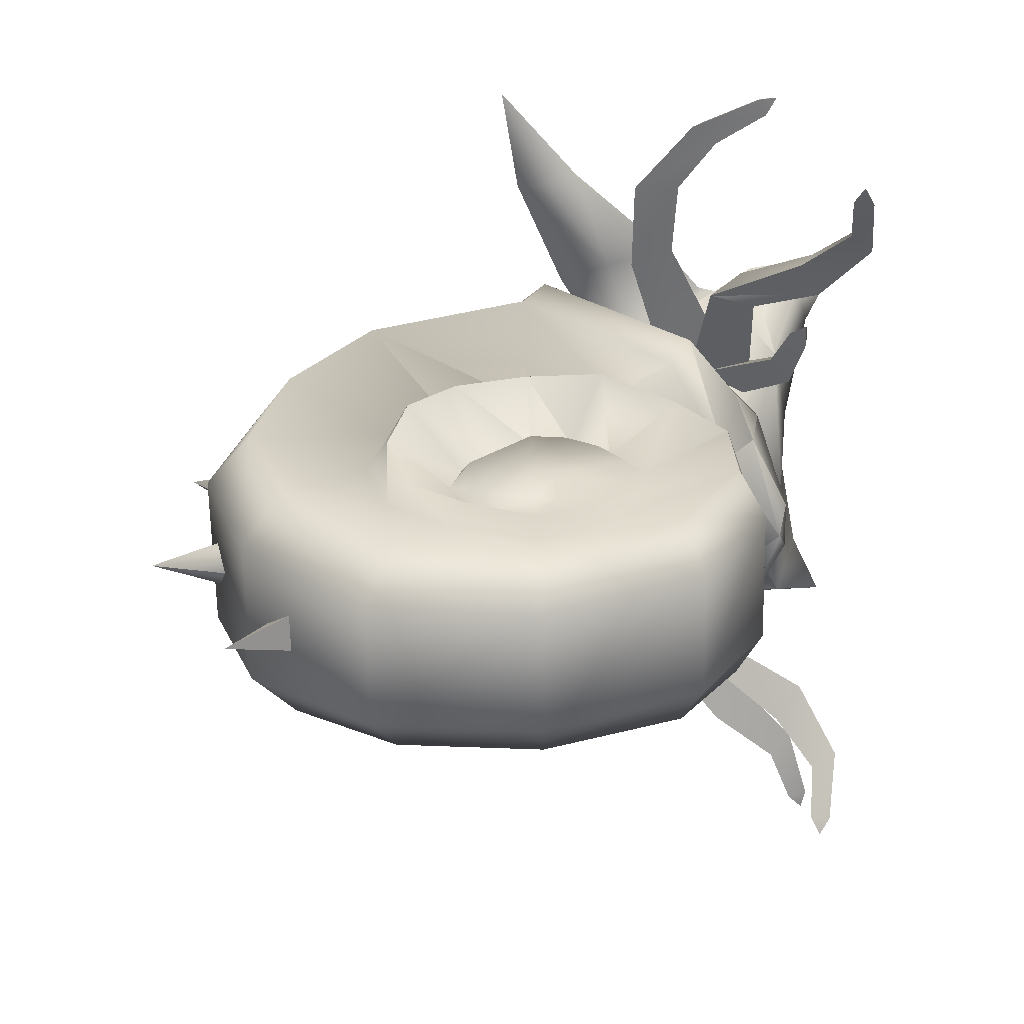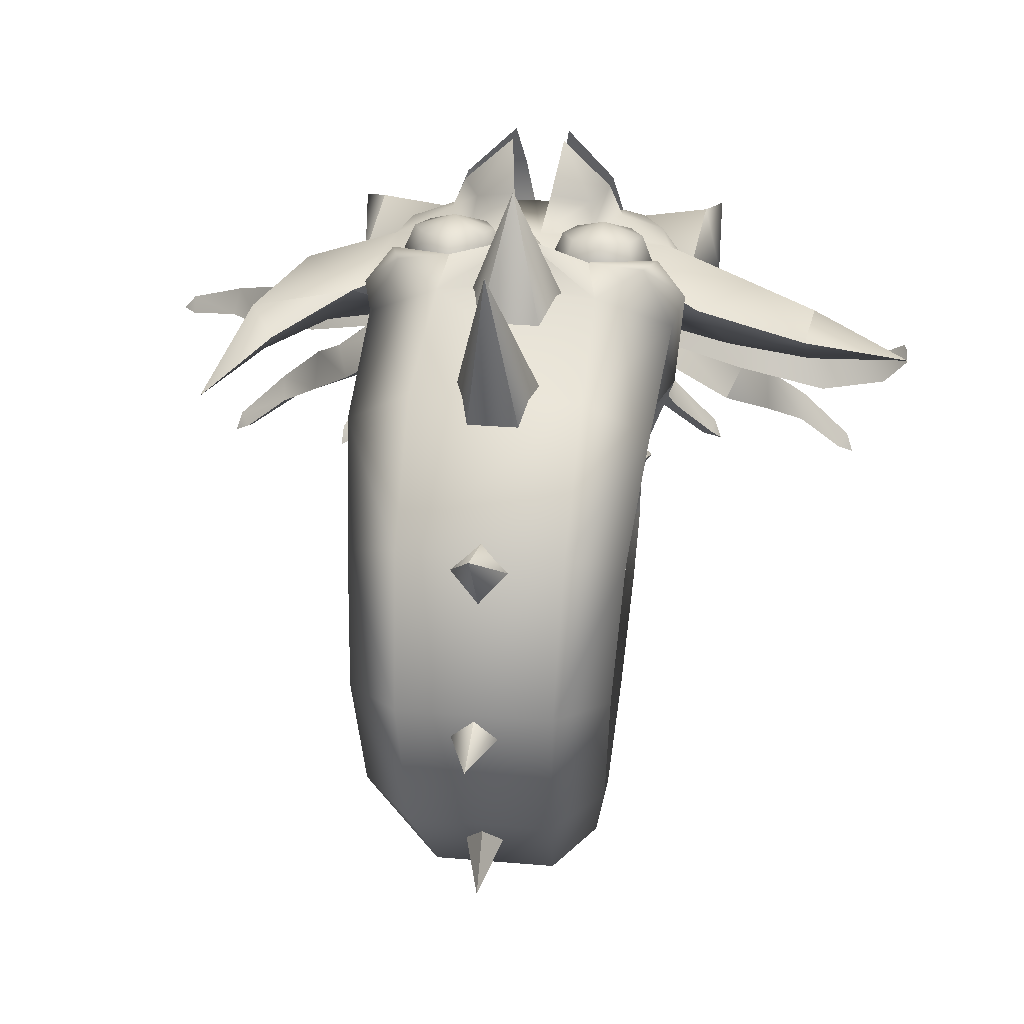
<metadata>
{"format":"obj","ext":"obj","renderer":"f3d","projection":"perspective","resolution":1024,"background":"white","views":[{"elev":-66.0,"azim":-90.8,"up":"+Z"},{"elev":21.2,"azim":-174.5,"up":"+Z"}]}
</metadata>
<code>
v -0.05914 0.3233 0.01033
v -0.06262 0.2589 0.032
v -0.09039 0.2594 0.01562
v 0.07104 0.3986 0.114
v 0.1197 0.3772 0.08623
v 0.1209 0.2533 0.1325
v -0.05186 0.2559 -0.02981
v -0.04272 0.2864 -0.0375
v -0.08925 0.3149 -0.003844
v 0.07276 0.3188 0.01215
v 0.1036 0.3084 -0.001182
v 0.09947 0.253 0.01824
v 0.05521 0.2831 -0.03615
v 0.06206 0.2521 -0.02823
v -0.05486 0.4028 0.1123
v -0.1139 0.2612 0.1293
v -0.1031 0.3847 0.08316
v 0.07128 0.2544 0.03385
v 0.06371 0.29 0.1618
v -0.05615 0.295 0.1592
v 0.07274 0.4702 0.02114
v -0.04817 0.4743 0.01947
v 0.1033 0.3446 -0.03416
v 0.05527 0.3056 -0.05775
v -0.08557 0.351 -0.03676
v -0.05517 0.3662 -0.02777
v 0.1119 0.4385 0.007479
v -0.08997 0.4453 0.004693
v 0.07273 0.3619 -0.02601
v -0.04066 0.3088 -0.05907
v 0.07117 0.4963 -0.09161
v 0.109 0.46 -0.09016
v -0.0819 0.4665 -0.0928
v -0.04274 0.5001 -0.09319
v -0.05184 0.3805 -0.08913
v -0.0764 0.3643 -0.08902
v -0.039 0.317 -0.08728
v 0.09548 0.3585 -0.08764
v 0.05593 0.3138 -0.08597
v 0.07208 0.3763 -0.08842
v -0.03793 0.3072 -0.116
v -0.06427 0.3476 -0.1384
v 0.07024 0.3578 -0.145
v -0.07671 0.4349 -0.1839
v -0.03851 0.4632 -0.2002
v 0.08361 0.3426 -0.1364
v 0.055 0.3041 -0.1147
v 0.06741 0.4596 -0.1987
v 0.1032 0.4288 -0.1814
v -0.04967 0.3619 -0.1466
v -0.03345 0.3718 -0.2827
v -0.06635 0.3566 -0.2557
v 0.05848 0.3687 -0.2815
v -0.03852 0.2839 -0.1304
v -0.06326 0.3057 -0.1693
v -0.04878 0.3139 -0.1834
v 0.09053 0.3513 -0.2536
v 0.06713 0.3099 -0.1818
v 0.08063 0.3008 -0.1673
v 0.05341 0.2808 -0.1291
v -0.03639 0.2494 -0.2965
v 0.05917 0.249 -0.1892
v 0.06895 0.2491 -0.1721
v 0.05455 0.2464 -0.2953
v 0.08615 0.246 -0.2658
v 0.05241 0.2497 -0.1323
v -0.04375 0.2524 -0.1907
v -0.05496 0.2533 -0.1738
v -0.06973 0.2513 -0.268
v -0.03952 0.2528 -0.1336
v 0.05093 0.1318 -0.2413
v -0.04299 0.135 -0.2426
v -0.05777 0.2078 -0.1536
v 0.08413 0.1452 -0.2212
v 0.05802 0.1956 -0.1638
v -0.07475 0.1506 -0.2234
v 0.05461 0.233 -0.1149
v 0.06813 0.2036 -0.1519
v -0.0469 0.1992 -0.1653
v -0.04332 0.2364 -0.1162
v 0.06797 0.1824 -0.1193
v 0.08453 0.09911 -0.1459
v 0.05765 0.1717 -0.1232
v 0.06028 0.2335 -0.08978
v 0.05099 0.08108 -0.1519
v -0.04793 0.08442 -0.1532
v -0.08134 0.1047 -0.1482
v -0.05026 0.1753 -0.1247
v -0.05993 0.1868 -0.1211
v -0.04964 0.2372 -0.0913
v -0.06153 0.1837 -0.08503
v 0.06837 0.1794 -0.08324
v 0.05795 0.1677 -0.08207
v -0.01993 0.08438 -0.07986
v 0.02004 0.08303 -0.07931
v -0.05196 0.1714 -0.08359
v -0.08612 0.1086 -0.08236
v 0.08775 0.1027 -0.07996
v 0.09121 0.138 -0.02683
v 0.05934 0.1915 -0.05167
v -0.04965 0.1052 -0.05079
v 0.05027 0.1018 -0.04941
v -0.08766 0.1441 -0.0293
v -0.05258 0.1953 -0.05321
v 0.06104 0.2199 -0.0334
v 0.1037 0.1945 0.005842
v -0.05287 0.2238 -0.03497
v -0.09818 0.2013 0.003056
v -0.07572 0.1909 0.01763
v 0.08016 0.1856 0.01978
v 0.09151 0.09119 -0.01858
v 0.1127 0.1221 0.04489
v -0.07015 0.0866 -0.06056
v -0.09135 0.09736 -0.02111
v -0.06821 0.07796 -0.005289
v 0.06974 0.08188 -0.05863
v 0.06569 0.07344 -0.003441
v -0.1131 0.1298 0.04177
v -0.1227 0.2439 0.1477
v -0.101 0.248 0.1768
v -0.09602 0.1524 0.08941
v -0.082 0.1048 0.04484
v 0.09684 0.1459 0.09207
v 0.1038 0.2401 0.1807
v 0.127 0.2345 0.1511
v 0.08087 0.09927 0.04709
v -0.000531 0.06459 -0.08409
v -0.0994 0.1449 0.02654
v -0.01801 0.0587 -0.06415
v 0.01596 0.05756 -0.06368
v 0.1004 0.1382 0.0293
v 0.07069 0.2 -0.05575
v -0.05007 0.2564 -0.08581
v -0.0626 0.2289 -0.04223
v -0.06221 0.2045 -0.05758
v 0.0713 0.2244 -0.04038
v -0.04984 0.302 -0.06301
v -0.04721 0.3006 -0.112
v -0.06175 0.256 -0.03794
v 0.06185 0.2526 -0.08427
v 0.07215 0.2515 -0.03609
v 0.06407 0.2982 -0.06144
v 0.0637 0.2969 -0.1104
v 0.06131 0.2496 -0.1252
v -0.04861 0.2533 -0.1267
v 0.002771 0.2631 0.1618
v 0.05588 0.2749 0.1852
v 0.002051 0.2549 0.194
v -0.05 0.2794 0.1827
v -0.09122 0.2706 0.1754
v 0.09664 0.2643 0.178
v -0.01225 0.4076 0.08072
v 0.02972 0.4062 0.0813
v 0.008759 0.4645 0.2205
v -0.02663 0.3767 0.1054
v 0.04131 0.3744 0.1063
v 0.006477 0.3559 0.1203
v -0.01757 0.4526 -0.00357
v 0.01222 0.4649 -0.02952
v 0.01345 0.5287 0.03783
v 0.04139 0.4506 -0.002756
v 0.01058 0.4373 0.02221
v -0.03445 0.282 0.1498
v -0.01783 0.3263 0.1418
v 0.00339 0.3152 0.2444
v 0.02913 0.3247 0.1425
v 0.0415 0.2795 0.1508
v 0.002554 0.2539 0.155
v 0.03128 0.4161 -0.224
v 0.01359 0.4354 -0.2008
v 0.01555 0.472 -0.2527
v -0.003697 0.4173 -0.2245
v -0.008278 0.4754 -0.1131
v 0.01396 0.4731 -0.1348
v 0.01601 0.5416 -0.1165
v 0.03669 0.4739 -0.1125
v 0.01344 0.4763 -0.08983
v 0.03887 0.2337 0.157
v 0.002103 0.1896 0.03067
v 0.000863 0.2189 0.1919
v -0.03501 0.2382 0.1559
v 0.09864 0.05746 0.07906
v 0.007434 0.1435 -0.04916
v 0.006523 0.0911 -0.01903
v 0.004998 0.05128 0.03329
v 0.02547 0.04082 0.1217
v -0.09107 0.05767 0.0737
v -0.02046 0.04088 0.1204
v 0.006861 0.304 -0.02253
v 0.09587 0.1728 0.1109
v 0.07504 0.2772 0.145
v 0.001928 0.2851 0.1511
v -0.07074 0.2773 0.1409
v -0.09185 0.169 0.1055
v 0.128 0.1034 0.1397
v 0.1027 0.2121 0.1527
v 0.1029 0.1337 0.1785
v 0.1101 0.1718 0.1743
v 0.131 0.1174 0.14
v -0.1237 0.1037 0.1326
v -0.09897 0.2123 0.147
v -0.1267 0.1177 0.1327
v -0.1008 0.134 0.1727
v -0.08366 0.06316 0.165
v 0.08609 0.06297 0.1698
v -0.1076 0.172 0.1681
v -0.006999 0.06195 0.1752
v -0.06812 0.1198 0.1834
v -0.007079 0.1987 0.1834
v -0.06811 0.1358 0.1837
v 0.06967 0.1196 0.1873
v 0.008977 0.06193 0.1756
v 0.008897 0.1987 0.1839
v 0.06968 0.1356 0.1876
v -0.04707 0.08188 0.1794
v 0.04879 0.08178 0.1821
v 0.04982 0.1786 0.1847
v -0.04703 0.1787 0.182
v -0.1322 0.2312 0.1329
v -0.1566 0.1941 0.09603
v -0.1645 0.1482 0.1185
v -0.1742 0.2002 0.1478
v -0.2148 0.2681 0.1207
v -0.2202 0.2427 0.1008
v -0.2221 0.2421 0.1391
v -0.2272 0.2214 0.1125
v -0.292 0.2818 0.1134
v 0.1379 0.2304 0.142
v 0.1644 0.1932 0.1066
v 0.169 0.1467 0.1288
v 0.1776 0.1979 0.1598
v 0.2057 0.2507 0.09862
v 0.1946 0.2762 0.1157
v 0.2122 0.2573 0.1358
v 0.2207 0.235 0.1115
v 0.2433 0.3191 0.08081
v -0.07194 0.1233 0.07572
v -0.08518 0.08519 0.06948
v -0.1125 0.06964 0.001817
v -0.1129 0.05061 0.01527
v -0.05912 0.09464 0.06037
v -0.09406 0.05439 0.00209
v -0.1472 0.0459 -0.01958
v -0.1372 0.04685 -0.03106
v -0.1443 0.05896 -0.02576
v -0.1525 0.04917 -0.03411
v 0.1255 0.1034 0.009111
v 0.1409 0.0929 0.02315
v 0.05425 0.09616 0.07885
v 0.09376 0.08674 0.07457
v 0.1283 0.07955 0.008799
v 0.07225 0.07029 0.0637
v 0.1671 0.1168 -0.01082
v 0.1612 0.109 -0.02248
v 0.1552 0.122 -0.01792
v 0.1685 0.1226 -0.02547
v -0.05018 0.1297 0.08959
v -0.06981 0.09194 0.1213
v -0.1565 0.1169 0.02448
v -0.1687 0.09216 0.04427
v -0.1508 0.08354 0.01691
v -0.04181 0.07866 0.07861
v -0.1923 0.0512 -0.005848
v -0.191 0.0392 0.02531
v -0.165 0.03541 0.004947
v -0.2223 0.01772 -0.02573
v -0.2247 0.005517 -0.006623
v -0.2089 0.000517 -0.02179
v -0.263 0.01151 -0.04028
v -0.2549 0.006408 -0.05207
v -0.2554 0.02116 -0.04881
v -0.2679 0.01441 -0.05509
v 0.1656 0.1075 0.02948
v 0.1753 0.08244 0.05025
v 0.06028 0.1323 0.09285
v 0.07608 0.09399 0.1261
v 0.04736 0.08183 0.08353
v 0.1569 0.07454 0.02299
v 0.2041 0.04706 -0.002024
v 0.2022 0.0325 0.02799
v 0.1775 0.02871 0.006159
v 0.237 0.01766 -0.0234
v 0.2395 0.003961 -0.005358
v 0.2246 -0.000663 -0.02158
v 0.278 0.009092 -0.03941
v 0.2695 0.004268 -0.05112
v 0.2706 0.019 -0.04786
v 0.2828 0.01183 -0.05425
v -0.05838 0.1417 0.09346
v -0.07855 0.1207 0.1365
v -0.1659 0.1768 0.07084
v -0.1792 0.1631 0.09953
v -0.1788 0.1454 0.06996
v -0.07814 0.09366 0.09211
v -0.2336 0.1771 0.05486
v -0.2403 0.1621 0.08416
v -0.2338 0.1432 0.05714
v -0.2845 0.1348 0.04885
v -0.282 0.1268 0.0706
v -0.2702 0.1161 0.05351
v -0.303 0.08286 0.06454
v -0.2932 0.07843 0.05379
v -0.3061 0.08512 0.05028
v -0.3068 0.07067 0.05523
v 0.1877 0.1377 0.08021
v 0.1916 0.1197 0.1093
v 0.07549 0.1581 0.09752
v 0.08129 0.1305 0.1412
v 0.07013 0.1064 0.09652
v 0.1842 0.104 0.07956
v 0.2418 0.08928 0.06789
v 0.2357 0.07585 0.09809
v 0.2186 0.06466 0.07138
v 0.2746 0.04146 0.06274
v 0.2693 0.03305 0.08382
v 0.2564 0.02618 0.06565
v 0.3137 0.01681 0.07056
v 0.3085 0.009787 0.05802
v 0.3136 0.02389 0.05761
v 0.324 0.01281 0.05925
v -0.0152 0.07065 0.2095
v -0.045 0.08458 0.2027
v -0.05897 0.1145 0.2091
v -0.02215 0.1078 0.2453
v 0.0591 0.1144 0.2123
v 0.04546 0.08453 0.2053
v 0.01532 0.07065 0.2105
v 0.02035 0.1079 0.2465
v 0.01443 0.1874 0.2121
v 0.04521 0.1743 0.2062
v 0.05813 0.1436 0.2127
v 0.01932 0.1491 0.247
v -0.05808 0.1437 0.2094
v -0.04468 0.1744 0.2036
v -0.01424 0.1874 0.2114
v -0.02132 0.149 0.2459
v 0.07962 0.1925 0.1918
v 0.05838 0.2163 0.2016
v 0.08962 0.2164 0.1925
v 0.03668 0.1925 0.1906
v 0.05864 0.1815 0.191
v 0.03671 0.2405 0.1914
v 0.02771 0.2165 0.1907
v 0.07965 0.2404 0.1926
v 0.05869 0.2514 0.1922
v 0.0992 0.2168 0.1717
v 0.08524 0.2468 0.1718
v 0.05929 0.2618 0.1713
v 0.03232 0.2468 0.1703
v 0.01932 0.2169 0.1695
v 0.03228 0.1869 0.1693
v 0.05923 0.1719 0.1699
v 0.0852 0.1868 0.1708
v -0.08811 0.2166 0.1874
v -0.05744 0.2165 0.1983
v -0.07815 0.1927 0.1873
v -0.05718 0.1817 0.1877
v -0.03521 0.1926 0.1885
v -0.02621 0.2166 0.1892
v -0.03518 0.2406 0.1893
v -0.05714 0.2516 0.1889
v -0.07811 0.2406 0.1881
v -0.09651 0.217 0.1662
v -0.08251 0.247 0.1671
v -0.05654 0.2619 0.1681
v -0.02959 0.2469 0.1686
v -0.01663 0.2169 0.1685
v -0.02963 0.187 0.1676
v -0.0566 0.172 0.1666
v -0.08255 0.187 0.1661
v 0.06263 0.2188 0.05168
v -0.0532 0.2189 0.0484
v -0.134 0.05108 0.1686
v -0.1467 0.07595 0.1245
v -0.1336 0.038 0.1104
v -0.0982 0.02651 0.1378
v -0.1469 -0.002031 0.1613
v 0.1516 0.07542 0.132
v 0.1386 0.0461 0.1732
v 0.1396 0.03883 0.114
v 0.1039 0.02405 0.1394
v 0.1609 -0.002457 0.1621
o default
g default
f 3 2 1
f 6 5 4
f 9 8 7
f 12 11 10
f 9 3 1
f 14 13 11
f 17 16 15
f 18 12 10
f 16 17 2
f 6 4 19
f 6 18 5
f 1 2 17
f 9 7 3
f 10 5 18
f 20 15 16
f 14 11 12
f 19 15 20
f 19 4 15
f 22 15 21
f 4 21 15
f 4 5 21
f 13 24 23
f 26 25 9
f 27 21 5
f 28 1 17
f 11 23 29
f 26 9 1
f 28 26 1
f 10 29 27
f 10 27 5
f 11 29 10
f 30 8 25
f 8 9 25
f 11 13 23
f 28 17 22
f 15 22 17
f 27 32 31
f 34 33 28
f 34 28 22
f 26 35 25
f 21 31 22
f 33 26 28
f 25 36 30
f 29 32 27
f 34 22 31
f 36 37 30
f 33 35 26
f 36 25 35
f 39 38 24
f 29 40 32
f 29 23 40
f 23 24 38
f 27 31 21
f 38 40 23
f 42 41 37
f 38 43 40
f 45 44 33
f 39 47 46
f 42 37 36
f 32 49 48
f 43 49 40
f 39 46 38
f 45 33 34
f 40 49 32
f 45 34 48
f 31 48 34
f 33 44 35
f 32 48 31
f 50 42 36
f 35 44 50
f 50 36 35
f 38 46 43
f 52 44 51
f 45 51 44
f 51 45 53
f 48 53 45
f 41 55 54
f 42 55 41
f 48 49 53
f 50 56 42
f 58 57 43
f 57 53 49
f 60 59 47
f 49 43 57
f 56 50 52
f 47 59 46
f 43 46 58
f 44 52 50
f 55 42 56
f 59 58 46
f 61 51 53
f 63 62 59
f 59 60 63
f 61 53 64
f 57 58 65
f 66 63 60
f 53 57 64
f 62 65 58
f 68 55 67
f 65 64 57
f 52 69 56
f 56 67 55
f 58 59 62
f 67 56 69
f 70 54 68
f 55 68 54
f 69 52 61
f 51 61 52
f 64 65 71
f 61 64 72
f 73 70 68
f 75 74 62
f 76 69 72
f 62 63 75
f 78 66 77
f 63 66 78
f 69 76 67
f 78 75 63
f 65 74 71
f 79 67 76
f 73 68 79
f 67 79 68
f 80 70 73
f 69 61 72
f 71 72 64
f 65 62 74
f 78 77 81
f 83 82 75
f 75 78 83
f 81 77 84
f 71 74 85
f 81 83 78
f 72 86 76
f 82 85 74
f 85 86 71
f 87 76 86
f 89 73 88
f 72 71 86
f 76 87 79
f 79 88 73
f 90 80 89
f 88 79 87
f 74 75 82
f 89 80 73
f 89 91 90
f 81 84 92
f 83 81 93
f 87 86 94
f 86 95 94
f 92 93 81
f 88 97 96
f 87 97 88
f 85 82 95
f 95 86 85
f 93 98 83
f 82 98 95
f 83 98 82
f 97 87 94
f 91 89 96
f 88 96 89
f 100 99 93
f 98 93 99
f 94 102 101
f 94 95 102
f 99 102 98
f 103 97 101
f 104 96 103
f 97 103 96
f 94 101 97
f 102 95 98
f 14 12 105
f 106 105 12
f 7 107 3
f 108 3 107
f 109 2 108
f 12 18 106
f 110 106 18
f 3 108 2
f 99 100 106
f 102 99 110
f 107 104 108
f 106 100 105
f 106 110 99
f 103 108 104
f 108 103 109
f 101 109 103
f 110 6 131
f 2 109 16
f 110 18 6
f 128 16 109
f 131 102 110
f 109 101 128
o 2
g 2
f 112 111 102
f 115 114 113
f 111 117 116
f 114 118 101
f 121 120 119
f 114 115 122
f 125 124 123
f 126 117 111
f 113 114 101
f 127 101 102
f 118 16 128
f 111 116 102
f 129 115 113
f 116 117 130
f 112 6 125
f 119 16 118
f 123 112 125
f 119 118 121
f 113 101 127
f 112 102 131
f 127 102 116
f 127 130 129
f 127 129 113
f 116 130 127
f 111 112 126
f 112 123 126
f 122 118 114
f 122 121 118
f 131 6 112
f 128 101 118
f 148 147 19
f 150 149 20
f 120 149 150
f 148 146 20
f 151 6 19
f 19 147 151
f 150 16 119
f 125 6 151
f 20 16 150
f 119 120 150
f 151 147 124
f 151 124 125
f 20 149 148
f 19 146 148
f 154 153 152
f 154 152 155
f 154 157 156
f 154 156 153
f 160 159 158
f 154 155 157
f 160 162 161
f 160 161 159
f 165 164 163
f 160 158 162
f 165 167 166
f 165 166 164
f 165 163 168
f 165 168 167
f 171 170 169
f 171 169 172
f 175 174 173
f 171 172 170
f 175 177 176
f 175 176 174
f 175 173 177
o 3
g 3
f 100 132 105
f 132 100 92
f 135 134 133
f 136 105 132
f 138 133 137
f 134 139 133
f 141 136 140
f 136 132 140
f 91 135 133
f 140 143 142
f 105 136 14
f 140 132 92
f 13 14 141
f 141 14 136
f 143 39 142
f 24 142 39
f 135 91 104
f 96 104 91
f 138 37 41
f 144 84 77
f 145 138 54
f 41 54 138
f 145 70 80
f 140 92 84
f 60 143 144
f 20 146 19
f 8 30 137
f 54 70 145
f 142 24 13
f 141 140 142
f 137 133 139
f 13 141 142
f 145 133 138
f 137 139 8
f 140 144 143
f 145 90 133
f 47 39 143
f 144 140 84
f 47 143 60
f 90 91 133
f 104 107 135
f 144 66 60
f 107 7 134
f 134 135 107
f 139 7 8
f 139 134 7
f 137 37 138
f 30 37 137
f 80 90 145
f 93 92 100
f 77 66 144
o 4
g 4
f 124 147 178
f 179 123 178
f 178 147 148
f 179 117 126
f 148 181 180
f 179 115 129
f 148 149 181
f 179 121 122
f 181 121 179
f 129 130 179
f 122 115 179
f 178 123 124
f 181 149 120
f 126 123 179
f 180 178 148
f 120 121 181
f 179 178 181
f 178 180 181
f 179 130 117
o 5
g 5
f 184 183 182
f 184 182 185
f 185 182 186
f 188 187 185
f 191 190 189
f 193 192 189
f 189 183 194
f 189 190 183
f 183 195 182
f 191 196 190
f 195 183 190
f 189 192 191
f 199 198 197
f 195 190 199
f 183 187 200
f 201 193 194
f 187 183 184
f 185 187 184
f 200 202 194
f 185 186 188
f 189 194 193
f 200 194 183
f 200 204 203
f 195 199 197
f 197 205 195
f 203 202 200
f 203 206 202
f 206 201 219
f 194 220 219
f 221 220 194
f 221 202 206
f 219 201 194
f 194 202 221
f 206 222 221
f 219 222 206
f 220 223 219
f 220 224 223
f 222 223 225
f 222 219 223
f 221 225 226
f 221 222 225
f 226 220 221
f 226 224 220
f 227 223 224
f 227 224 226
f 227 226 225
f 227 225 223
f 228 196 198
f 228 229 190
f 190 229 230
f 230 231 198
f 190 196 228
f 230 199 190
f 198 199 230
f 198 231 228
f 228 232 229
f 228 233 232
f 234 228 231
f 234 233 228
f 235 231 230
f 235 234 231
f 230 232 235
f 230 229 232
f 232 233 236
f 235 232 236
f 234 235 236
f 233 234 236
f 239 238 237
f 239 240 238
f 242 237 241
f 242 239 237
f 240 241 238
f 240 242 241
f 243 242 240
f 243 244 242
f 244 239 242
f 244 245 239
f 245 240 239
f 245 243 240
f 246 245 244
f 244 243 246
f 243 245 246
f 249 248 247
f 249 250 248
f 252 247 251
f 252 249 247
f 250 251 248
f 250 252 251
f 248 254 253
f 248 251 254
f 251 255 254
f 251 247 255
f 247 253 255
f 247 248 253
f 254 255 256
f 256 253 254
f 256 255 253
f 259 258 257
f 259 260 258
f 257 261 259
f 257 262 261
f 262 260 261
f 262 258 260
f 258 262 257
f 263 260 259
f 263 264 260
f 264 261 260
f 264 265 261
f 265 259 261
f 265 263 259
f 266 264 263
f 266 267 264
f 268 263 265
f 268 266 263
f 267 265 264
f 267 268 265
f 269 268 267
f 269 270 268
f 270 266 268
f 270 271 266
f 271 267 266
f 271 269 267
f 272 271 270
f 270 269 272
f 269 271 272
f 275 274 273
f 275 276 274
f 273 277 275
f 273 278 277
f 278 276 277
f 278 274 276
f 275 277 276
f 273 280 279
f 273 274 280
f 274 281 280
f 274 278 281
f 278 279 281
f 278 273 279
f 279 283 282
f 279 280 283
f 281 282 284
f 281 279 282
f 280 284 283
f 280 281 284
f 283 286 285
f 283 284 286
f 284 287 286
f 284 282 287
f 282 285 287
f 282 283 285
f 286 287 288
f 288 285 286
f 288 287 285
f 291 290 289
f 291 292 290
f 289 293 291
f 289 294 293
f 294 292 293
f 294 290 292
f 290 294 289
f 295 292 291
f 295 296 292
f 296 293 292
f 296 297 293
f 297 291 293
f 297 295 291
f 298 296 295
f 298 299 296
f 300 295 297
f 300 298 295
f 299 297 296
f 299 300 297
f 301 300 299
f 301 302 300
f 302 298 300
f 302 303 298
f 303 299 298
f 303 301 299
f 304 303 302
f 302 301 304
f 301 303 304
f 307 306 305
f 307 308 306
f 305 309 307
f 305 310 309
f 310 308 309
f 310 306 308
f 307 309 308
f 305 312 311
f 305 306 312
f 306 313 312
f 306 310 313
f 310 311 313
f 310 305 311
f 311 315 314
f 311 312 315
f 313 314 316
f 313 311 314
f 312 316 315
f 312 313 316
f 315 318 317
f 315 316 318
f 316 319 318
f 316 314 319
f 314 317 319
f 314 315 317
f 318 319 320
f 320 317 318
f 320 319 317
f 200 373 204
f 200 374 373
f 187 374 200
f 187 375 374
f 187 376 375
f 187 188 376
f 188 373 376
f 188 204 373
f 377 374 375
f 377 373 374
f 377 376 373
f 377 375 376
f 205 378 195
f 205 379 378
f 195 380 182
f 195 378 380
f 380 186 182
f 380 381 186
f 381 205 186
f 381 379 205
f 380 378 382
f 378 379 382
f 379 381 382
f 381 380 382
o 6
g 6
f 209 208 207
f 209 210 208
f 209 212 211
f 209 207 212
f 209 214 213
f 209 211 214
o 7
g 7
f 210 206 203
f 204 215 208
f 214 211 197
f 188 212 207
f 211 205 197
f 191 192 213
f 196 191 213
f 209 193 201
f 205 216 212
f 192 193 209
f 198 217 214
f 209 213 192
f 197 198 214
f 211 216 205
f 207 215 204
f 186 205 212
f 188 186 212
f 207 204 188
f 208 210 203
f 210 218 206
f 213 217 198
f 208 203 204
f 201 206 209
f 206 218 209
f 213 198 196
o 8
g 8
f 321 215 207
f 321 322 215
f 322 208 215
f 322 323 208
f 321 324 322
f 324 323 322
f 325 216 211
f 325 326 216
f 326 212 216
f 326 327 212
f 325 328 326
f 328 327 326
f 329 217 213
f 329 330 217
f 330 214 217
f 330 331 214
f 329 332 330
f 332 331 330
f 333 218 210
f 333 334 218
f 334 209 218
f 334 335 209
f 333 336 334
f 336 335 334
o 9
g 9
f 321 208 323
f 321 207 208
f 324 321 323
f 325 212 327
f 325 211 212
f 328 325 327
f 329 214 331
f 329 213 214
f 332 329 331
f 333 209 335
f 333 210 209
f 336 333 335
o 10
g 10
f 339 338 337
f 341 338 340
f 343 338 342
f 345 338 344
f 338 345 342
f 338 339 344
f 338 341 337
f 338 343 340
f 346 344 339
f 346 347 344
f 344 348 345
f 344 347 348
f 348 342 345
f 348 349 342
f 342 350 343
f 342 349 350
f 350 340 343
f 350 351 340
f 340 352 341
f 340 351 352
f 352 337 341
f 352 353 337
f 337 346 339
f 337 353 346
f 356 355 354
f 358 355 357
f 360 355 359
f 362 355 361
f 360 361 355
f 362 354 355
f 356 357 355
f 358 359 355
f 354 364 363
f 354 362 364
f 361 364 362
f 361 365 364
f 361 366 365
f 361 360 366
f 359 366 360
f 359 367 366
f 359 368 367
f 359 358 368
f 357 368 358
f 357 369 368
f 357 370 369
f 357 356 370
f 354 370 356
f 354 363 370
o 11
g 11
f 371 352 351
f 353 352 371
f 349 348 371
f 371 348 347
f 351 350 371
f 347 346 371
f 371 346 353
f 371 350 349
f 372 369 370
f 368 369 372
f 364 365 372
f 372 365 366
f 370 363 372
f 372 363 364
f 372 367 368
f 366 367 372

</code>
